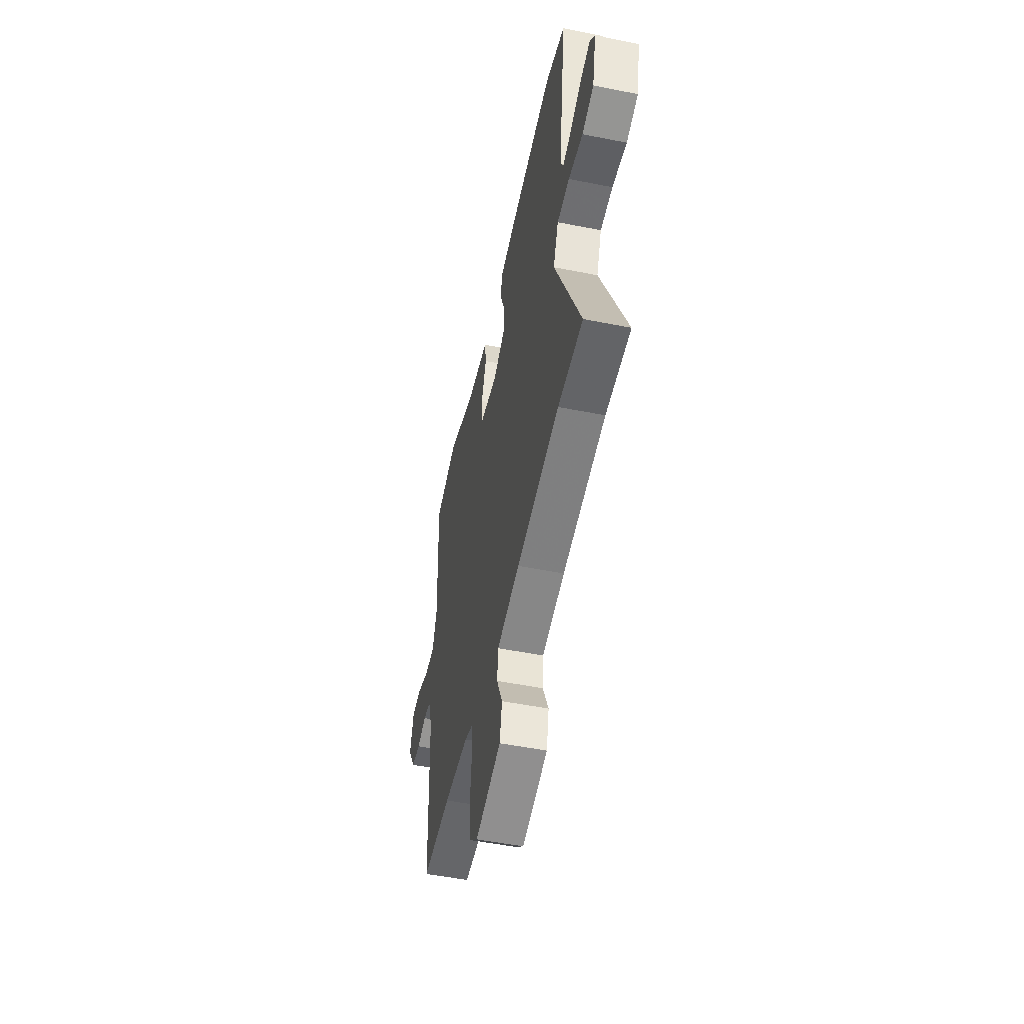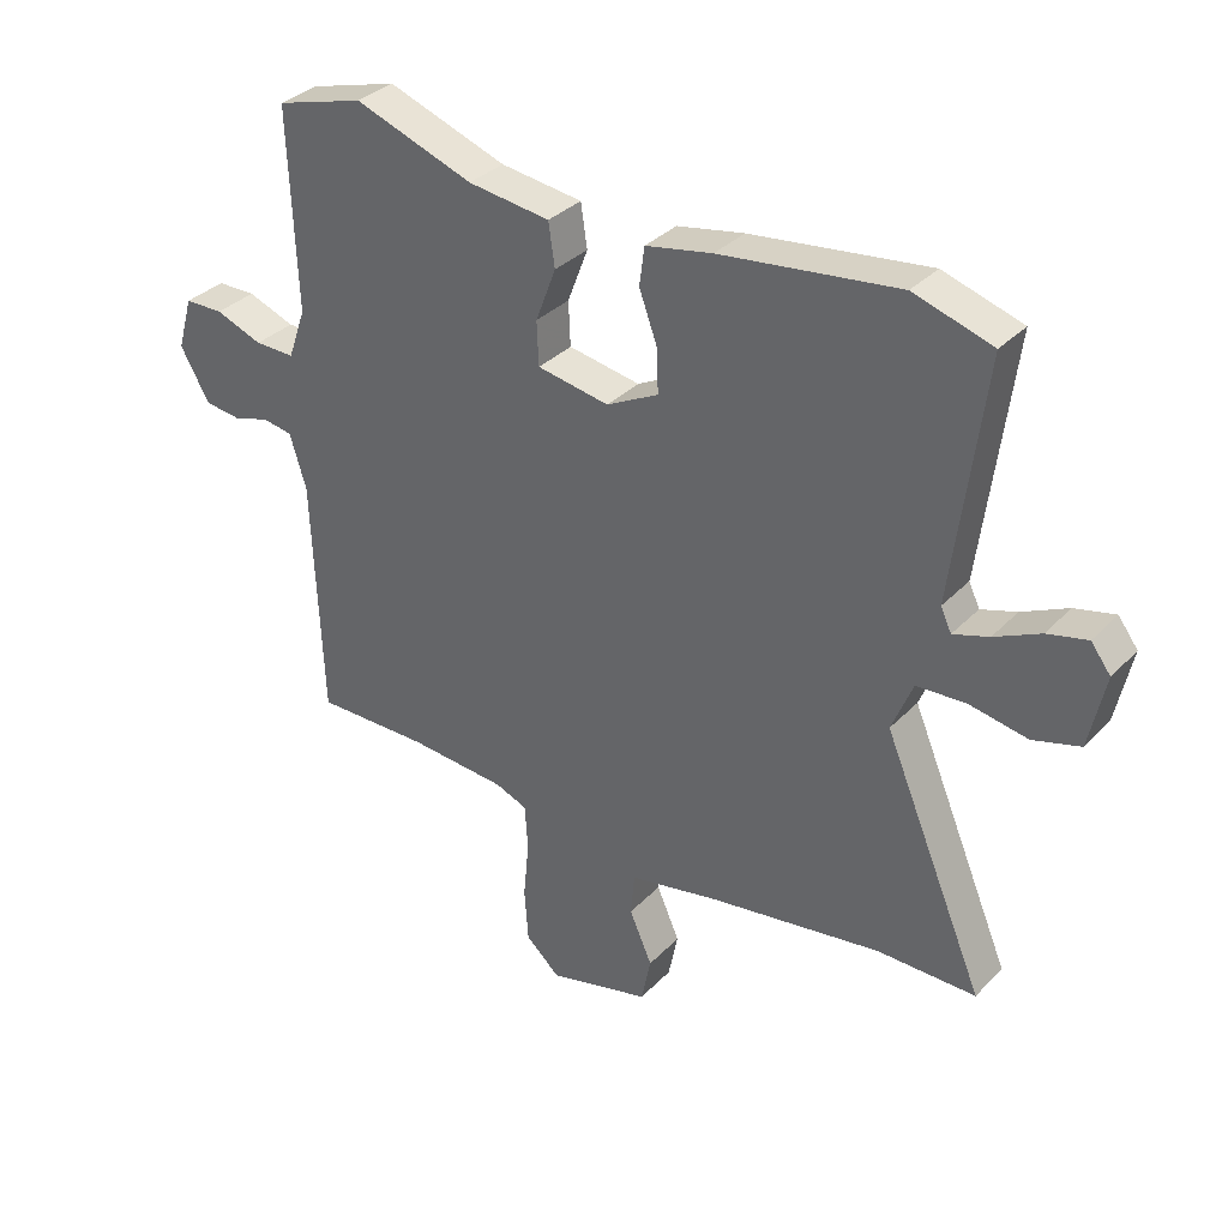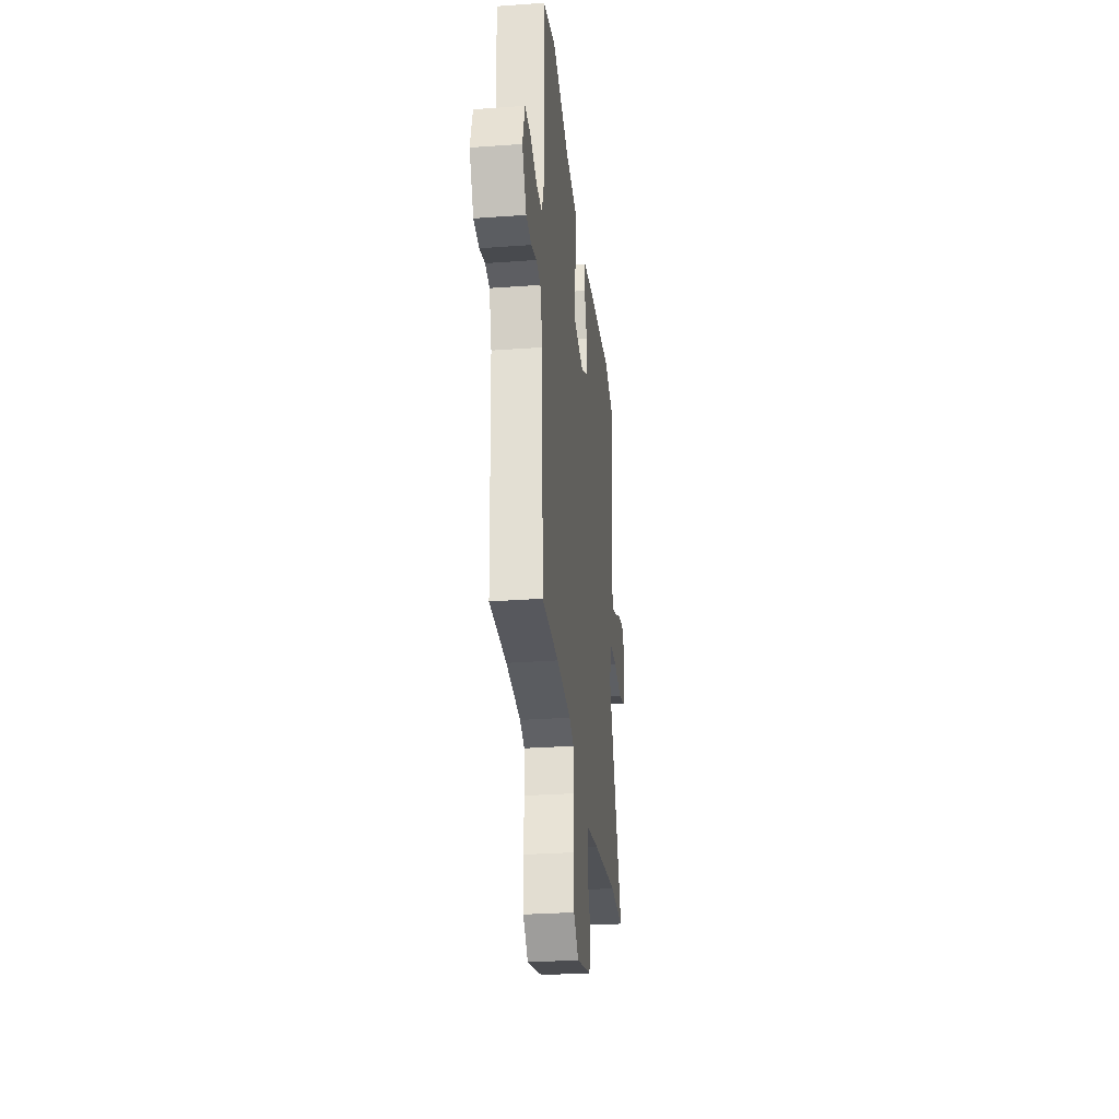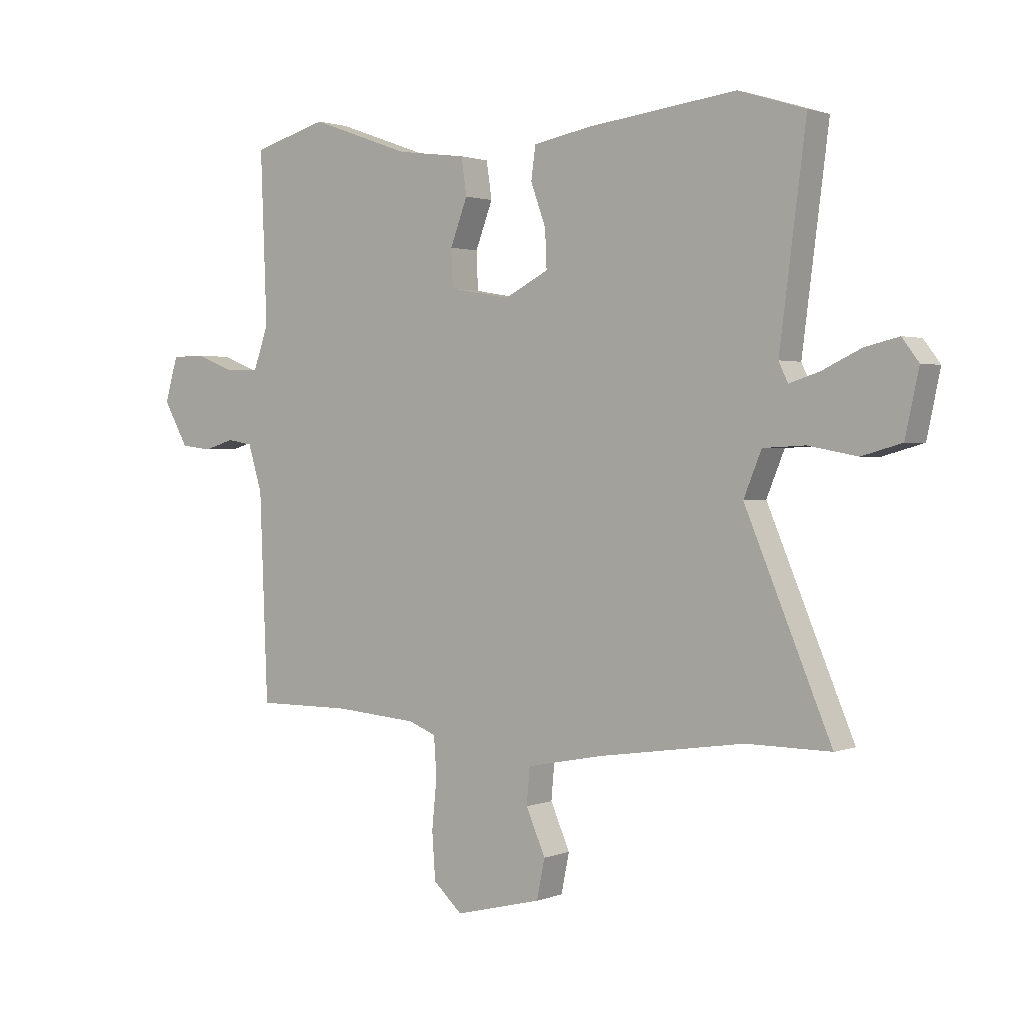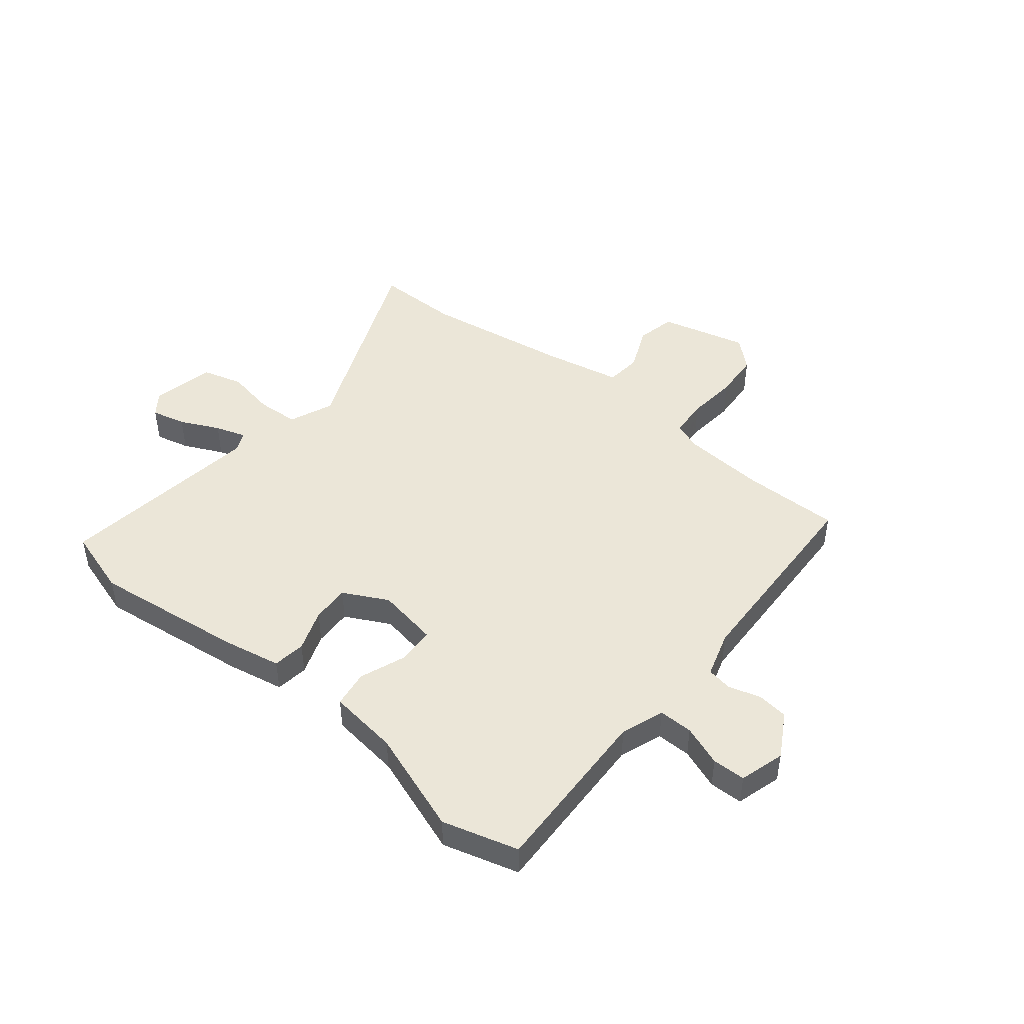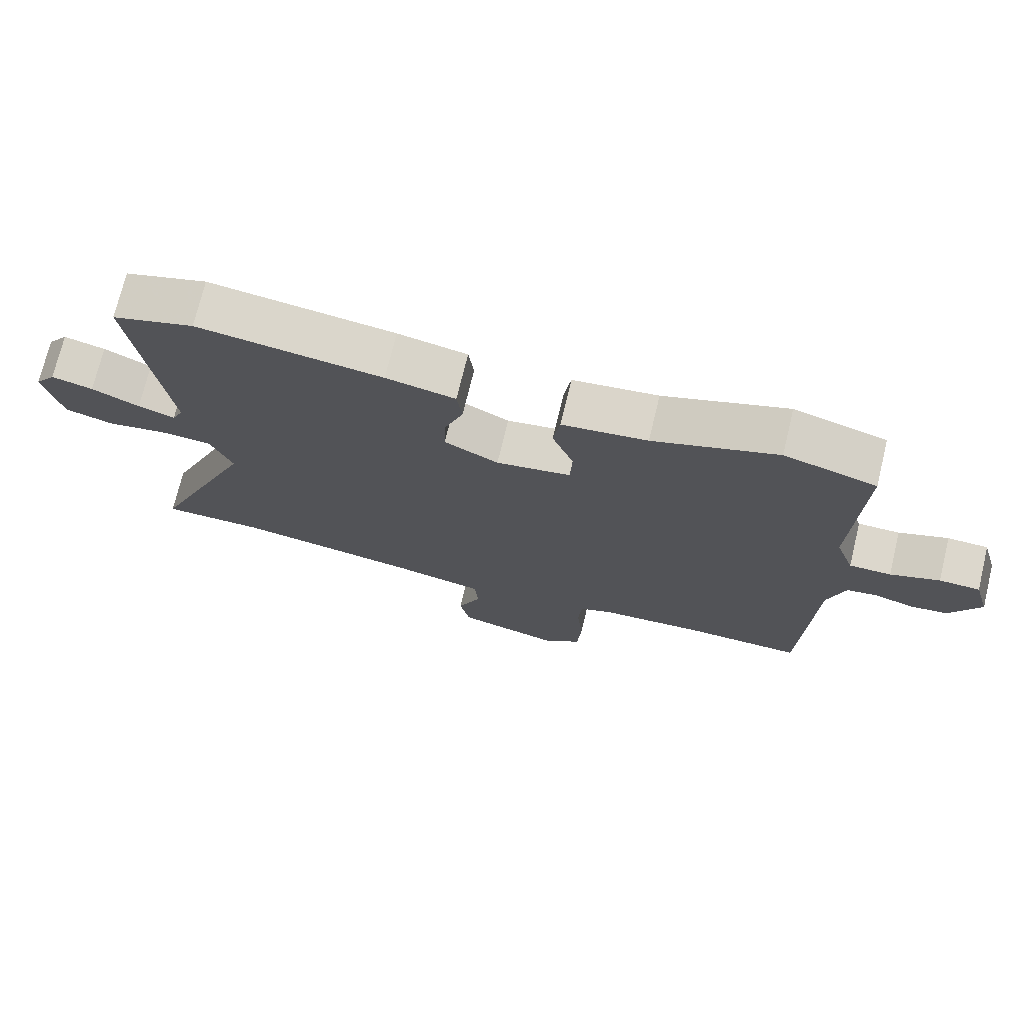
<metadata>
{"format":"obj","ext":"obj","renderer":"f3d","projection":"perspective","resolution":1024,"background":"white","views":[{"elev":-51.5,"azim":-102.2,"up":"+Z"},{"elev":33.6,"azim":-143.7,"up":"+Z"},{"elev":-29.2,"azim":96.2,"up":"+Z"},{"elev":1.5,"azim":-143.4,"up":"+Z"},{"elev":46.1,"azim":39.0,"up":"+Y"},{"elev":72.9,"azim":13.6,"up":"+Z"}]}
</metadata>
<code>
v 0.513 0.07 -0.5
v 0.334 0.07 -0.499
v 0.18 0.07 -0.511
v 0.129 0.07 -0.531
v 0.124 0.07 -0.602
v 0.133 0.07 -0.695
v 0.127 0.07 -0.781
v 0.073 0.07 -0.83
v -0.088 0.07 -0.79
v -0.103 0.07 -0.717
v -0.067 0.07 -0.635
v -0.073 0.07 -0.568
v -0.216 0.07 -0.54
v -0.486 0.07 -0.5
v -0.642 0.07 -0.501
v -0.482 0.07 -0.123
v -0.515 0.07 -0.042
v -0.593 0.07 -0.038
v -0.684 0.07 -0.055
v -0.758 0.07 -0.034
v -0.783 0.07 0.082
v -0.752 0.07 0.123
v -0.689 0.07 0.108
v -0.617 0.07 0.074
v -0.561 0.07 0.056
v -0.544 0.07 0.092
v -0.593 0.07 0.471
v -0.469 0.07 0.51
v -0.189 0.07 0.476
v -0.084 0.07 0.456
v -0.076 0.07 0.396
v -0.104 0.07 0.319
v -0.107 0.07 0.249
v -0.025 0.07 0.207
v 0.088 0.07 0.227
v 0.091 0.07 0.296
v 0.059 0.07 0.38
v 0.069 0.07 0.448
v 0.198 0.07 0.465
v 0.385 0.07 0.532
v 0.524 0.07 0.493
v 0.512 0.07 0.178
v 0.54 0.07 0.099
v 0.603 0.07 0.1
v 0.677 0.07 0.128
v 0.738 0.07 0.127
v 0.762 0.07 0.044
v 0.716 0.07 -0.037
v 0.659 0.07 -0.044
v 0.601 0.07 -0.027
v 0.554 0.07 -0.035
v 0.528 0.07 -0.12
v 0.513 0 -0.5
v 0.334 0 -0.499
v 0.18 0 -0.511
v 0.129 0 -0.531
v 0.124 0 -0.602
v 0.133 0 -0.695
v 0.127 0 -0.781
v 0.073 0 -0.83
v -0.088 0 -0.79
v -0.103 0 -0.717
v -0.067 0 -0.635
v -0.073 0 -0.568
v -0.216 0 -0.54
v -0.486 0 -0.5
v -0.642 0 -0.501
v -0.482 0 -0.123
v -0.515 0 -0.042
v -0.593 0 -0.038
v -0.684 0 -0.055
v -0.758 0 -0.034
v -0.783 0 0.082
v -0.752 0 0.123
v -0.689 0 0.108
v -0.617 0 0.074
v -0.561 0 0.056
v -0.544 0 0.092
v -0.593 0 0.471
v -0.469 0 0.51
v -0.189 0 0.476
v -0.084 0 0.456
v -0.076 0 0.396
v -0.104 0 0.319
v -0.107 0 0.249
v -0.025 0 0.207
v 0.088 0 0.227
v 0.091 0 0.296
v 0.059 0 0.38
v 0.069 0 0.448
v 0.198 0 0.465
v 0.385 0 0.532
v 0.524 0 0.493
v 0.512 0 0.178
v 0.54 0 0.099
v 0.603 0 0.1
v 0.677 0 0.128
v 0.738 0 0.127
v 0.762 0 0.044
v 0.716 0 -0.037
v 0.659 0 -0.044
v 0.601 0 -0.027
v 0.554 0 -0.035
v 0.528 0 -0.12
f 47 48 49 50
f 47 50 51
f 44 45 46 47
f 43 44 47 51
f 42 43 51 52
f 39 40 41 42
f 36 37 38 39
f 35 36 39 42
f 34 35 42 52
f 29 30 31 32
f 29 32 33
f 26 27 28 29
f 25 26 29 33
f 21 22 23 24
f 21 24 25
f 18 19 20 21
f 17 18 21 25
f 14 15 16
f 13 14 16
f 12 13 16 17
f 8 9 10 11
f 8 11 12
f 5 6 7 8
f 4 5 8 12
f 3 4 12 17
f 34 52 1 2
f 17 25 33 34
f 2 3 17 34
f 102 101 100 99
f 103 102 99
f 99 98 97 96
f 103 99 96 95
f 104 103 95 94
f 94 93 92 91
f 91 90 89 88
f 94 91 88 87
f 104 94 87 86
f 84 83 82 81
f 85 84 81
f 81 80 79 78
f 85 81 78 77
f 76 75 74 73
f 77 76 73
f 73 72 71 70
f 77 73 70 69
f 68 67 66
f 68 66 65
f 69 68 65 64
f 63 62 61 60
f 64 63 60
f 60 59 58 57
f 64 60 57 56
f 69 64 56 55
f 54 53 104 86
f 86 85 77 69
f 86 69 55 54
f 1 53 54 2
f 2 54 55 3
f 3 55 56 4
f 4 56 57 5
f 5 57 58 6
f 6 58 59 7
f 7 59 60 8
f 8 60 61 9
f 9 61 62 10
f 10 62 63 11
f 11 63 64 12
f 12 64 65 13
f 13 65 66 14
f 14 66 67 15
f 15 67 68 16
f 16 68 69 17
f 17 69 70 18
f 18 70 71 19
f 19 71 72 20
f 20 72 73 21
f 21 73 74 22
f 22 74 75 23
f 23 75 76 24
f 24 76 77 25
f 25 77 78 26
f 26 78 79 27
f 27 79 80 28
f 28 80 81 29
f 29 81 82 30
f 30 82 83 31
f 31 83 84 32
f 32 84 85 33
f 33 85 86 34
f 34 86 87 35
f 35 87 88 36
f 36 88 89 37
f 37 89 90 38
f 38 90 91 39
f 39 91 92 40
f 40 92 93 41
f 41 93 94 42
f 42 94 95 43
f 43 95 96 44
f 44 96 97 45
f 45 97 98 46
f 46 98 99 47
f 47 99 100 48
f 48 100 101 49
f 49 101 102 50
f 50 102 103 51
f 51 103 104 52
f 52 104 53 1

</code>
